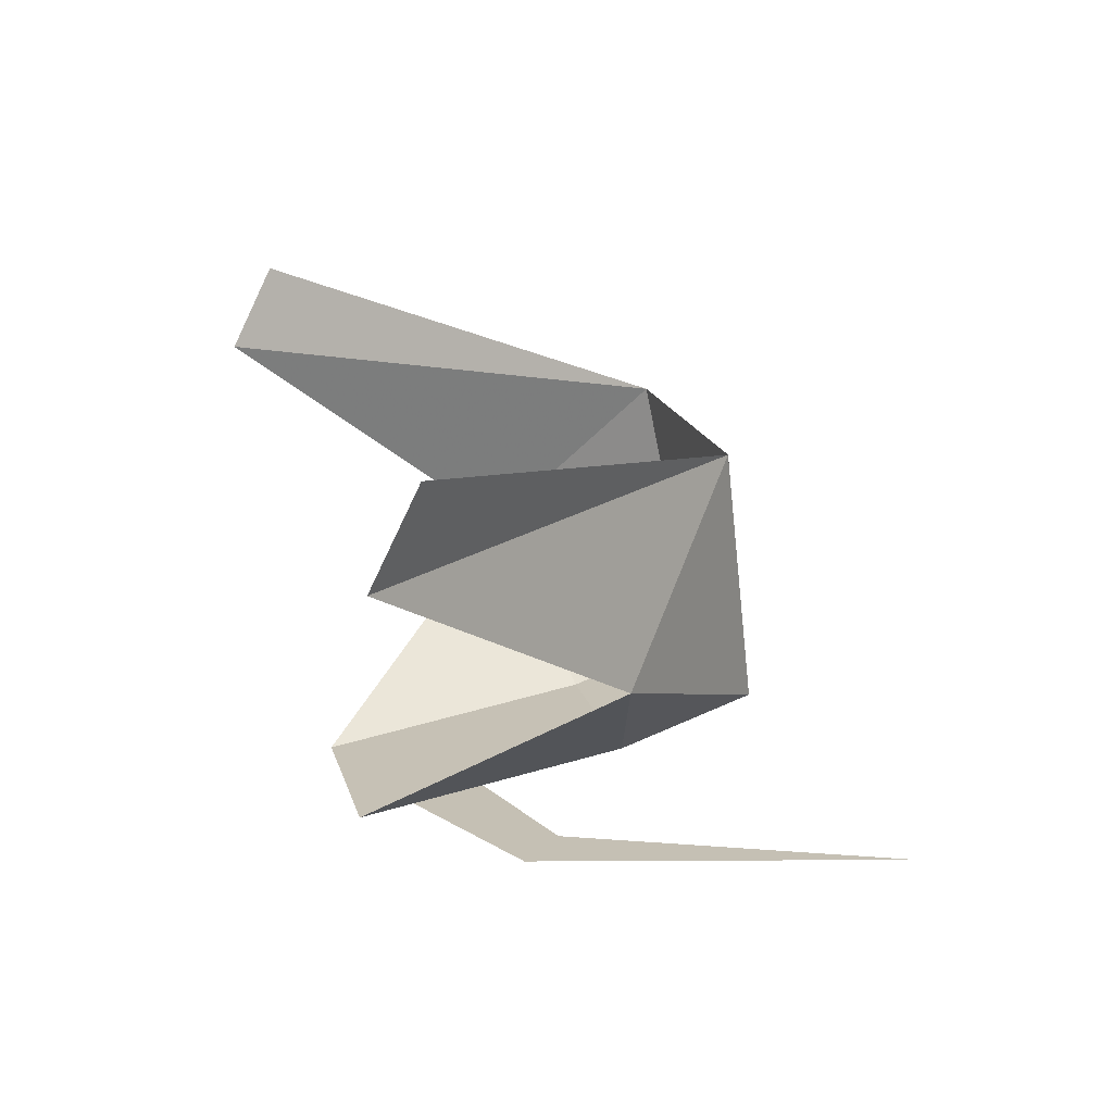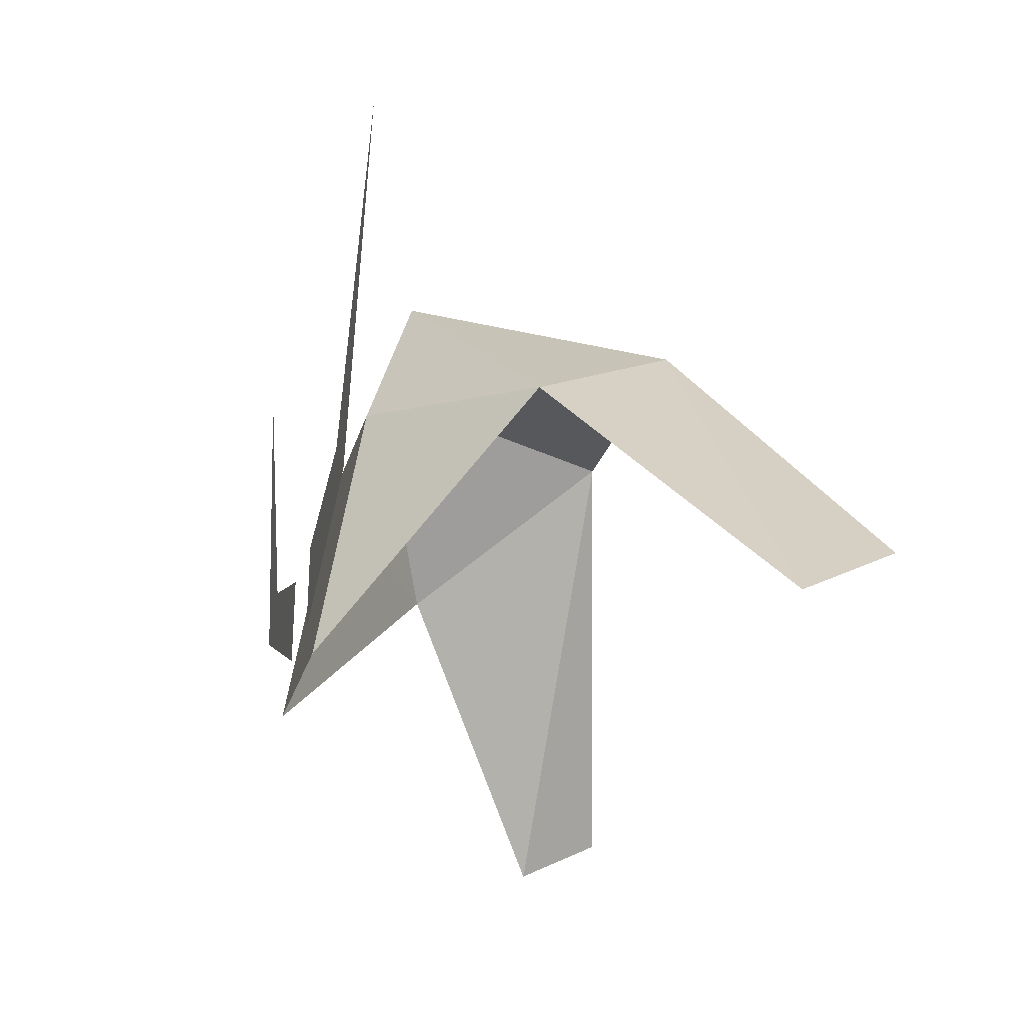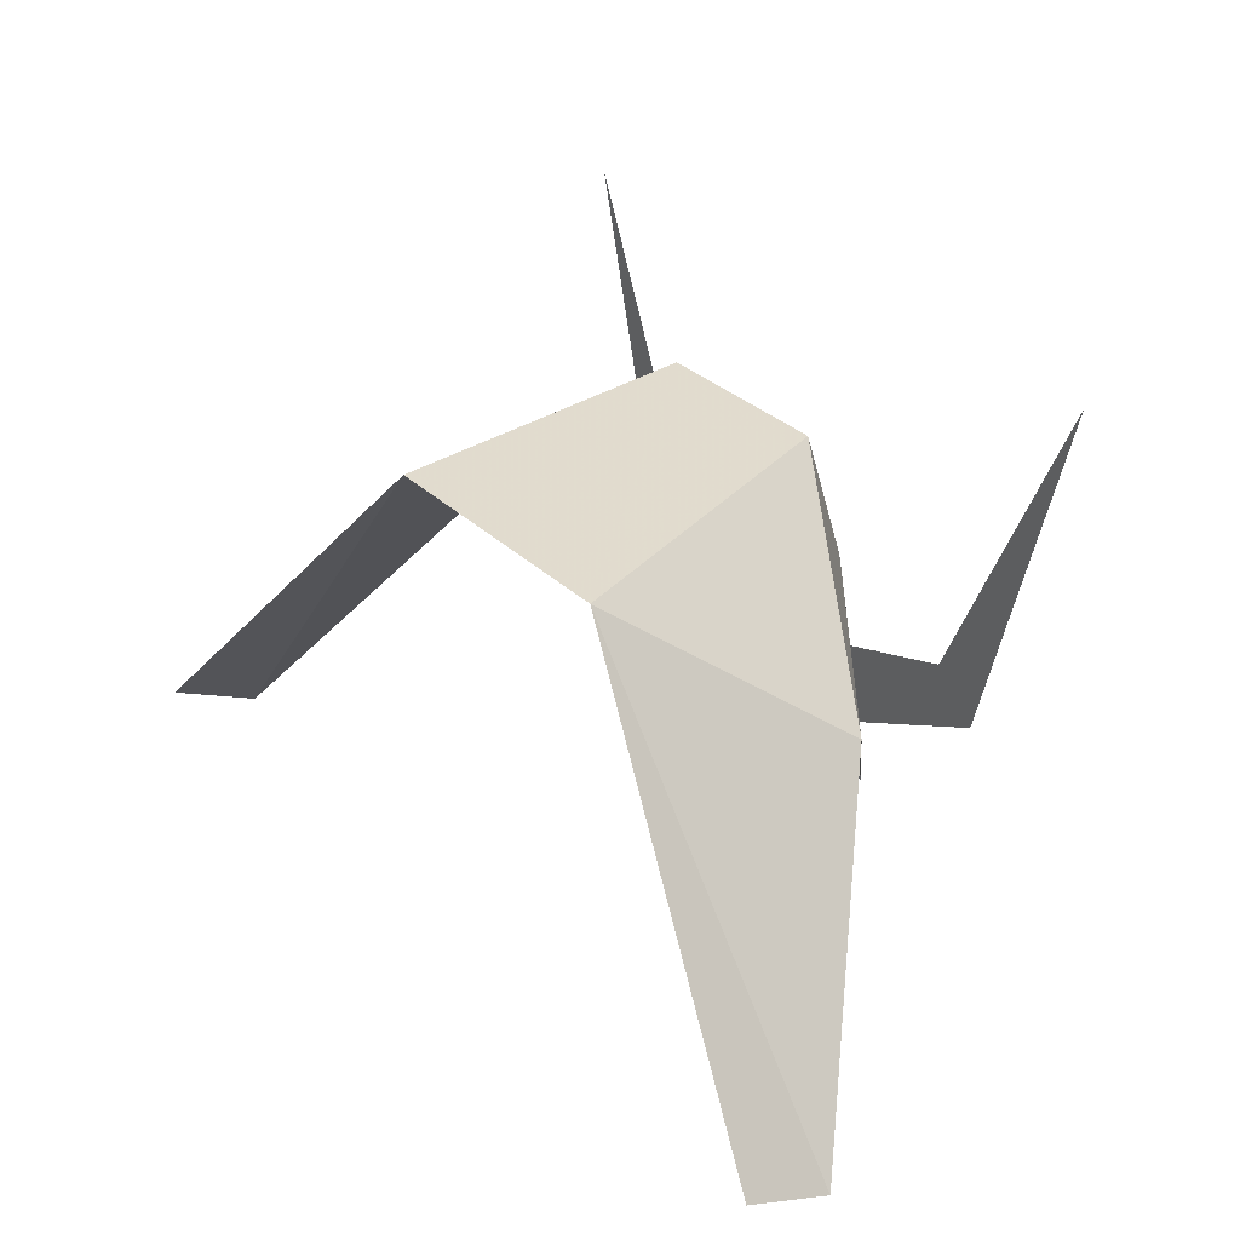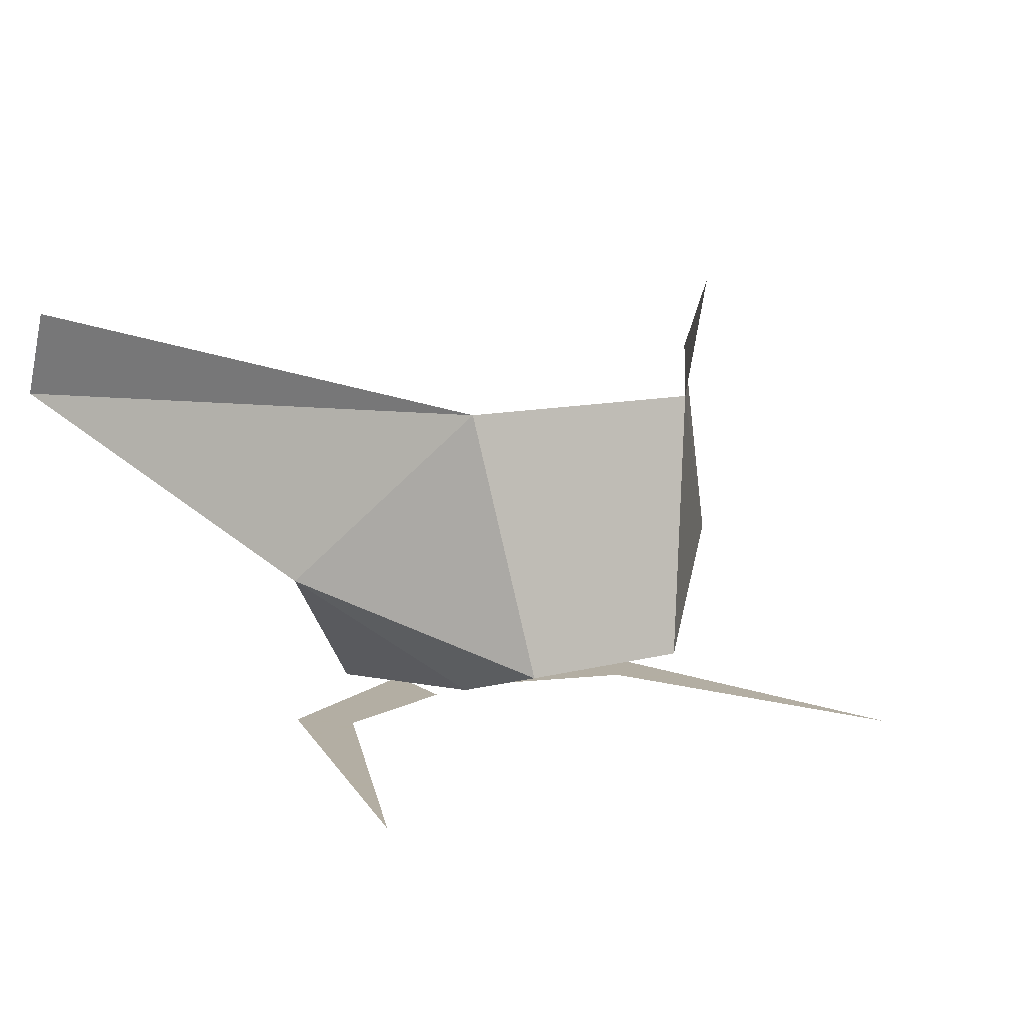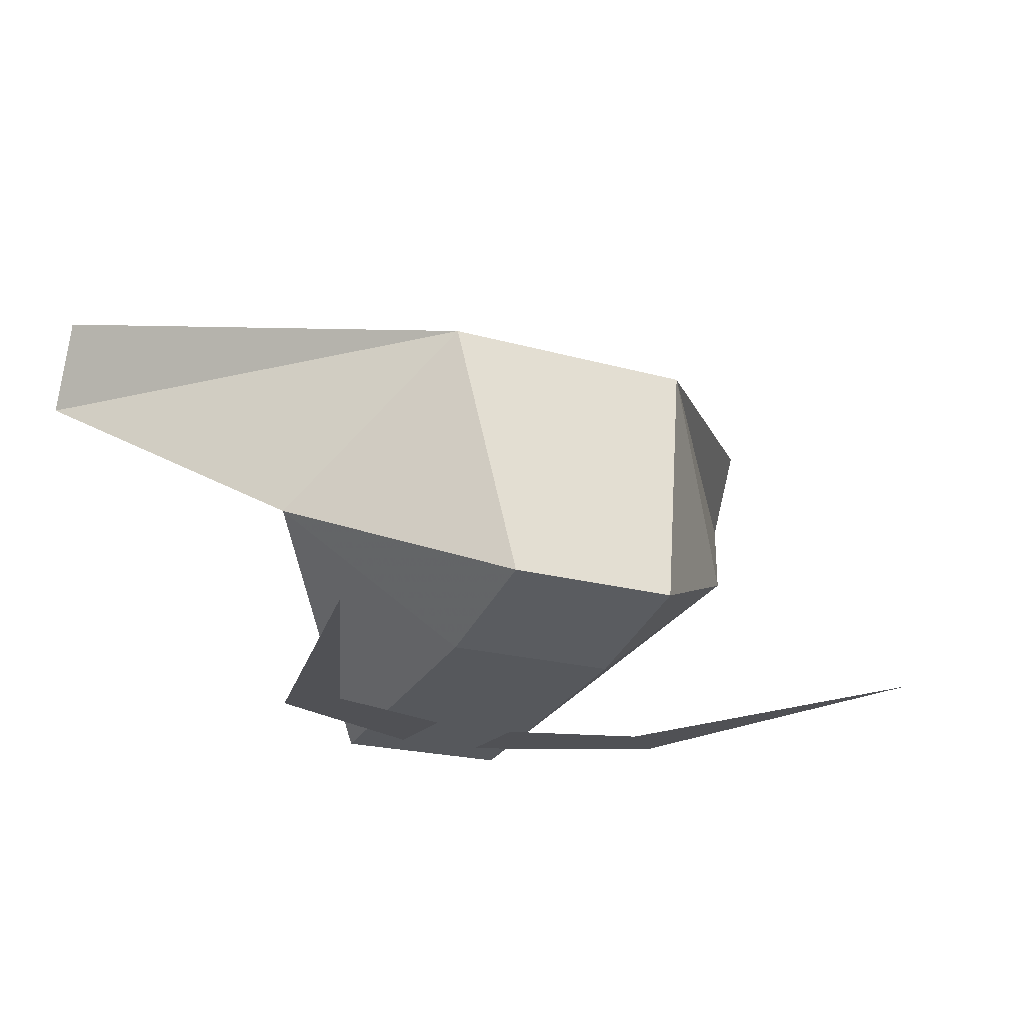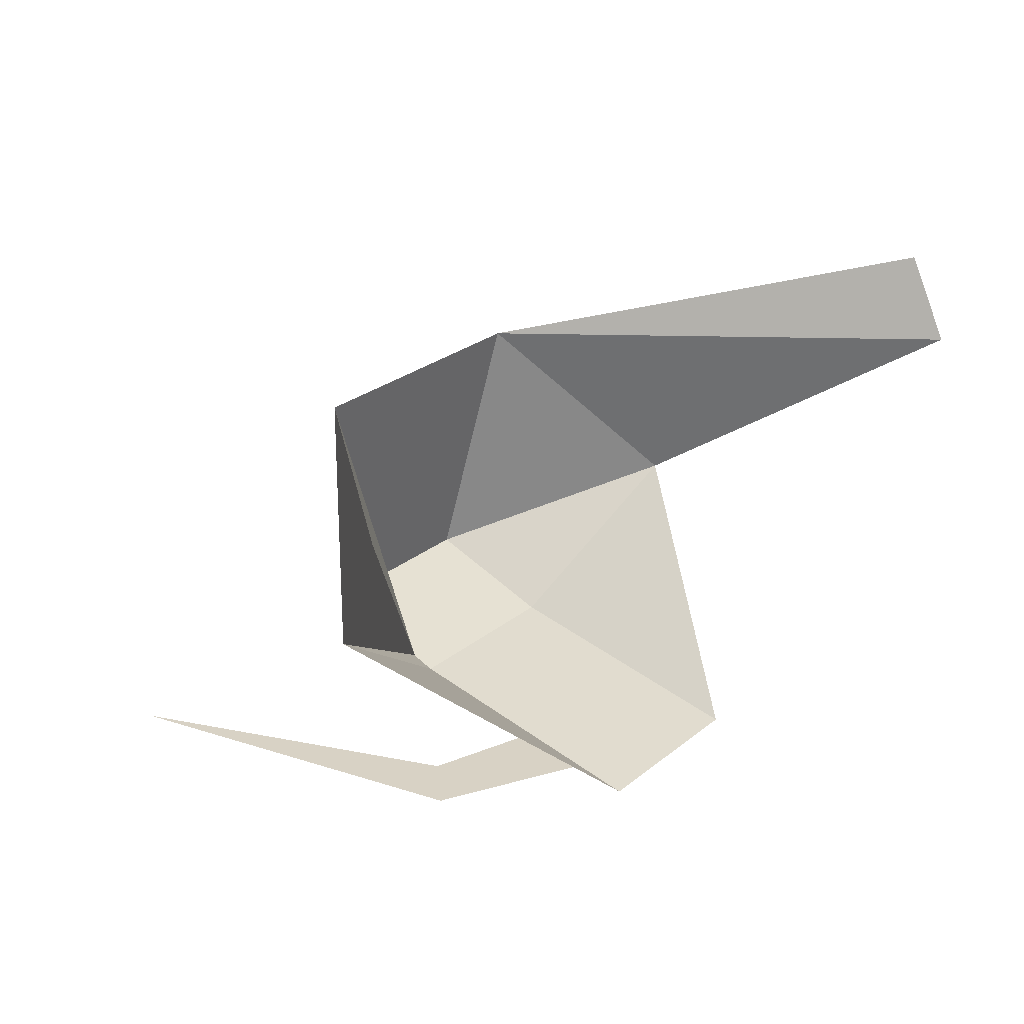
<metadata>
{"format":"obj","ext":"obj","renderer":"f3d","projection":"perspective","resolution":1024,"background":"white","views":[{"elev":18.4,"azim":75.4,"up":"+Z"},{"elev":-26.2,"azim":-105.0,"up":"+Y"},{"elev":32.3,"azim":52.2,"up":"+Y"},{"elev":10.9,"azim":146.9,"up":"+Z"},{"elev":-20.2,"azim":152.3,"up":"+Z"},{"elev":27.7,"azim":-50.0,"up":"+Z"}]}
</metadata>
<code>
o npc/akharanu/1
v 2 -177 -17
v 2 -171 -16
v 6 -172 -13
v 2 -168 -15
v 3 -169 -9
v 10 -178 -9
v 10 -177 -7
v -2 -171 -16
v -2 -177 -17
v -6 -172 -13
v -2 -168 -15
v -3 -169 -9
v -10 -178 -9
v -10 -177 -7
v -4 -173 -17
v -5 -174 -17
v -7 -166 -17
v -1 -174 -17
v -1 -176 -17
v 7 -166 -17
v 5 -174 -17
v 4 -173 -17
v 1 -176 -17
v 1 -174 -17
f 1 2 3
f 3 2 4
f 3 4 5
f 3 5 6
f 6 5 7
f 8 1 9
f 8 9 10
f 8 10 11
f 8 11 2
f 8 2 1
f 12 5 11
f 12 11 10
f 12 10 13
f 12 13 14
f 11 5 4
f 11 4 2
f 15 16 17
f 16 15 18
f 16 18 19
f 20 21 22
f 22 21 23
f 22 23 24

</code>
